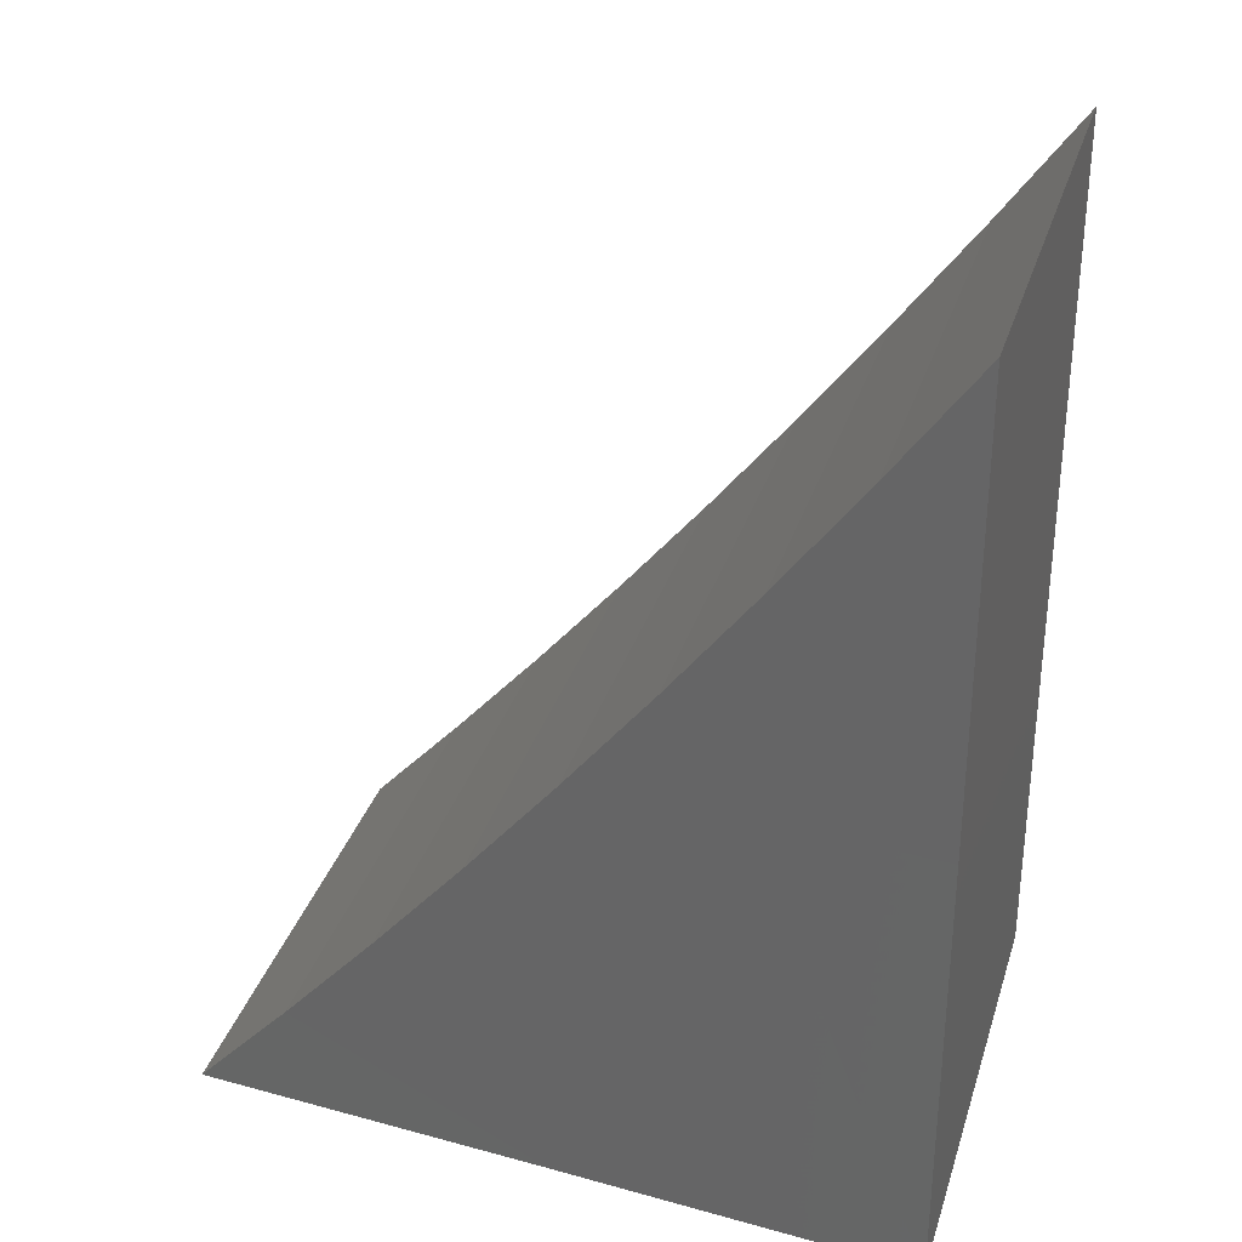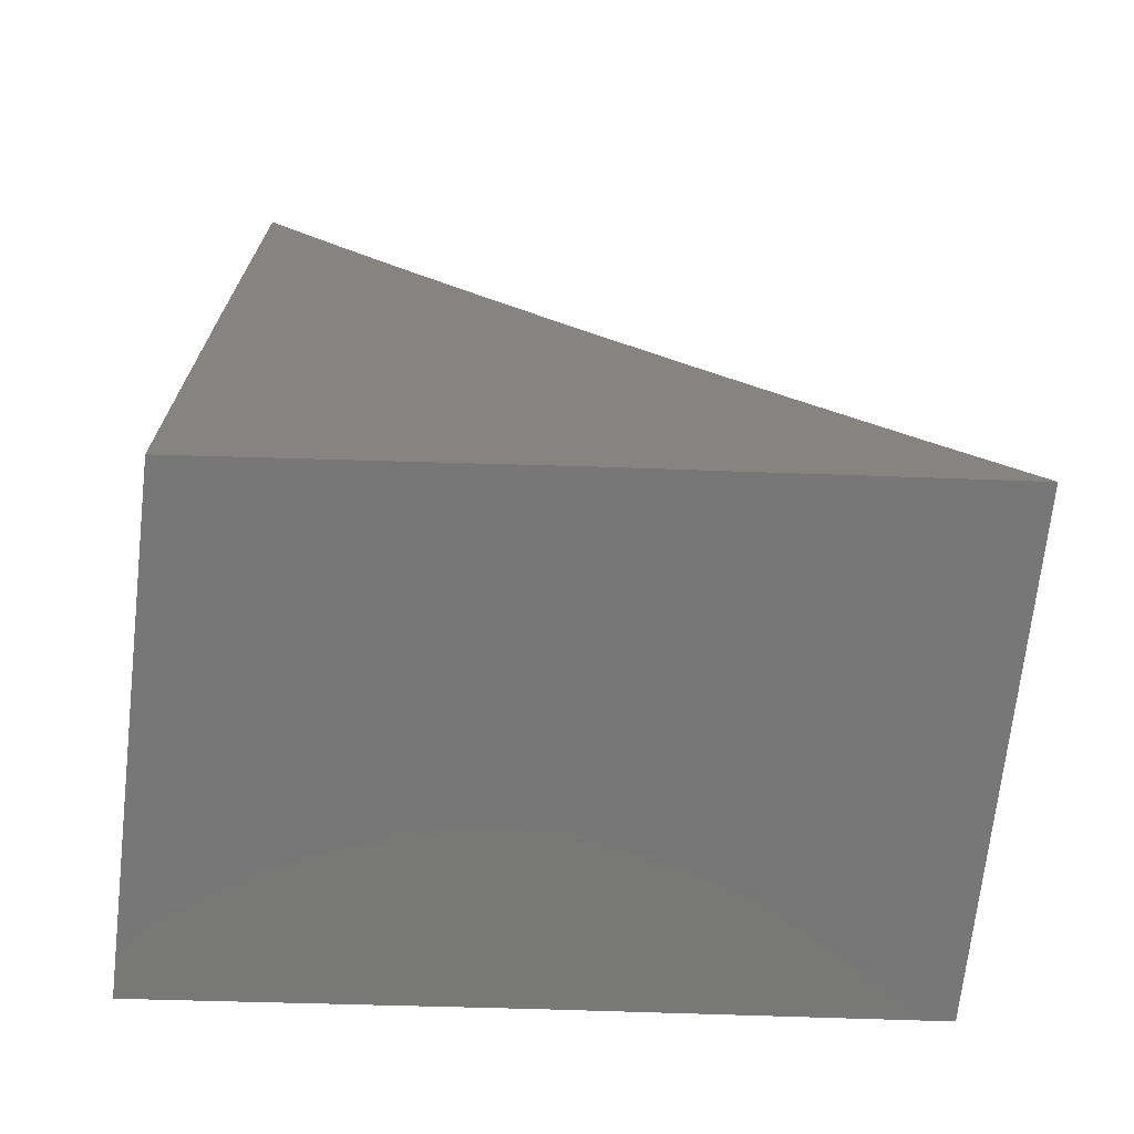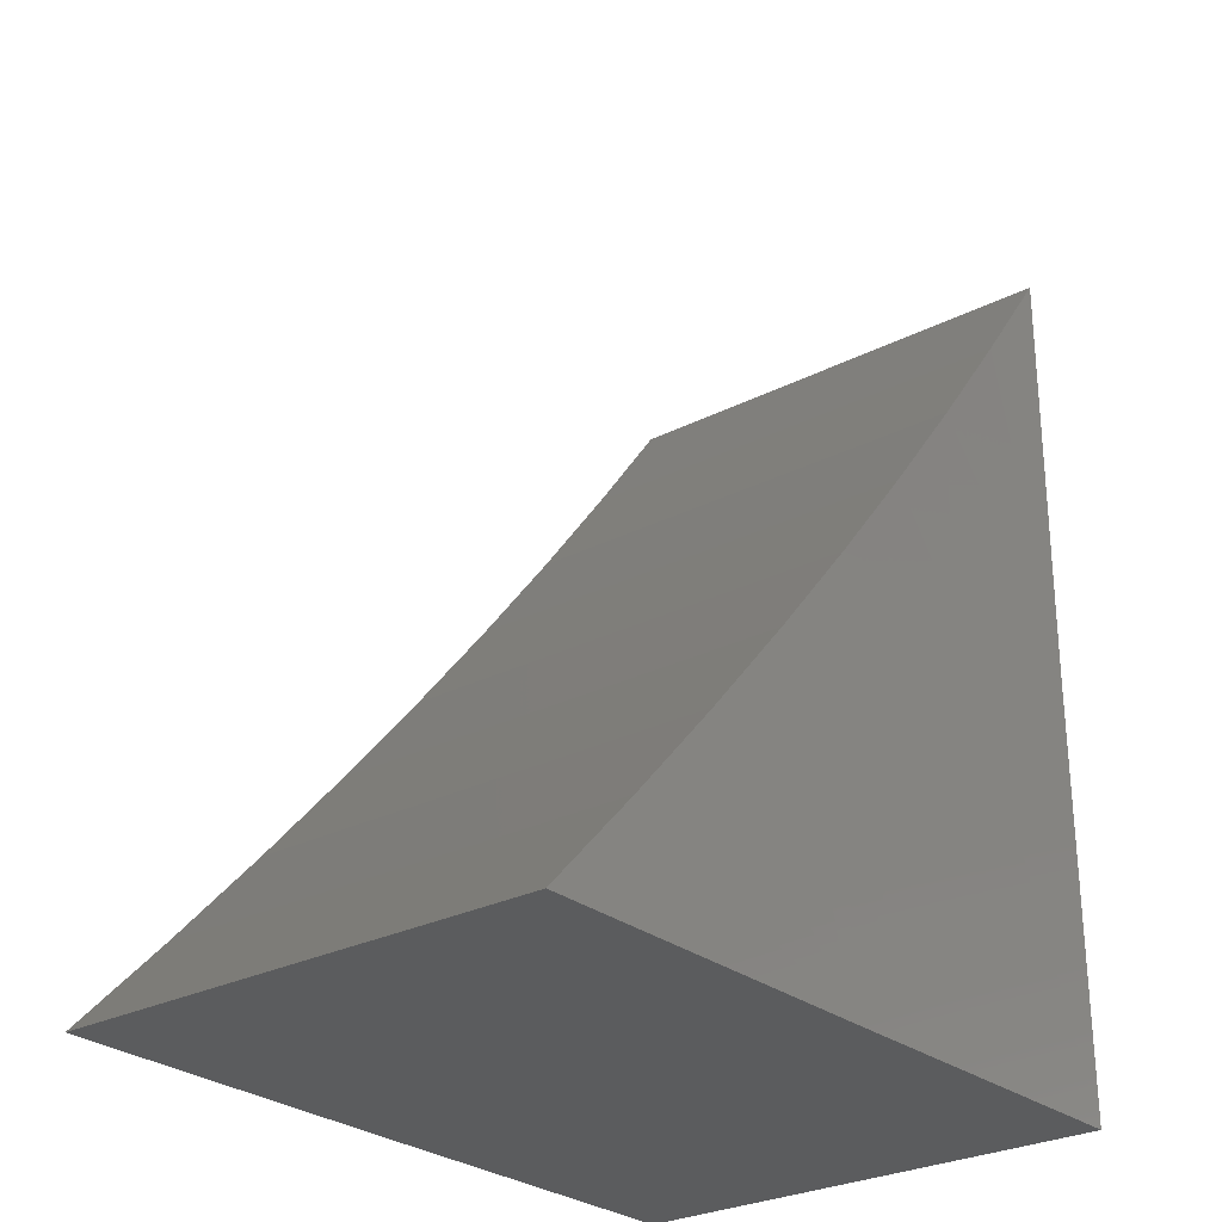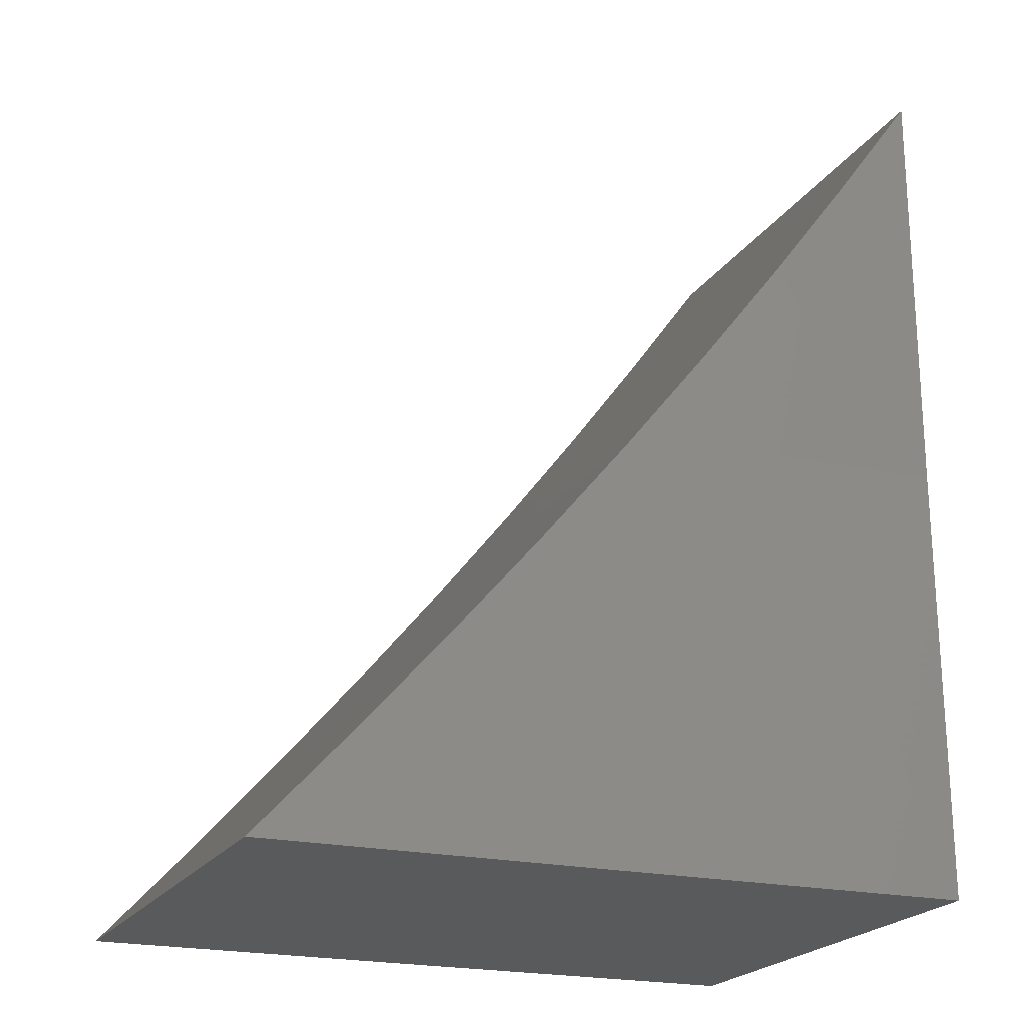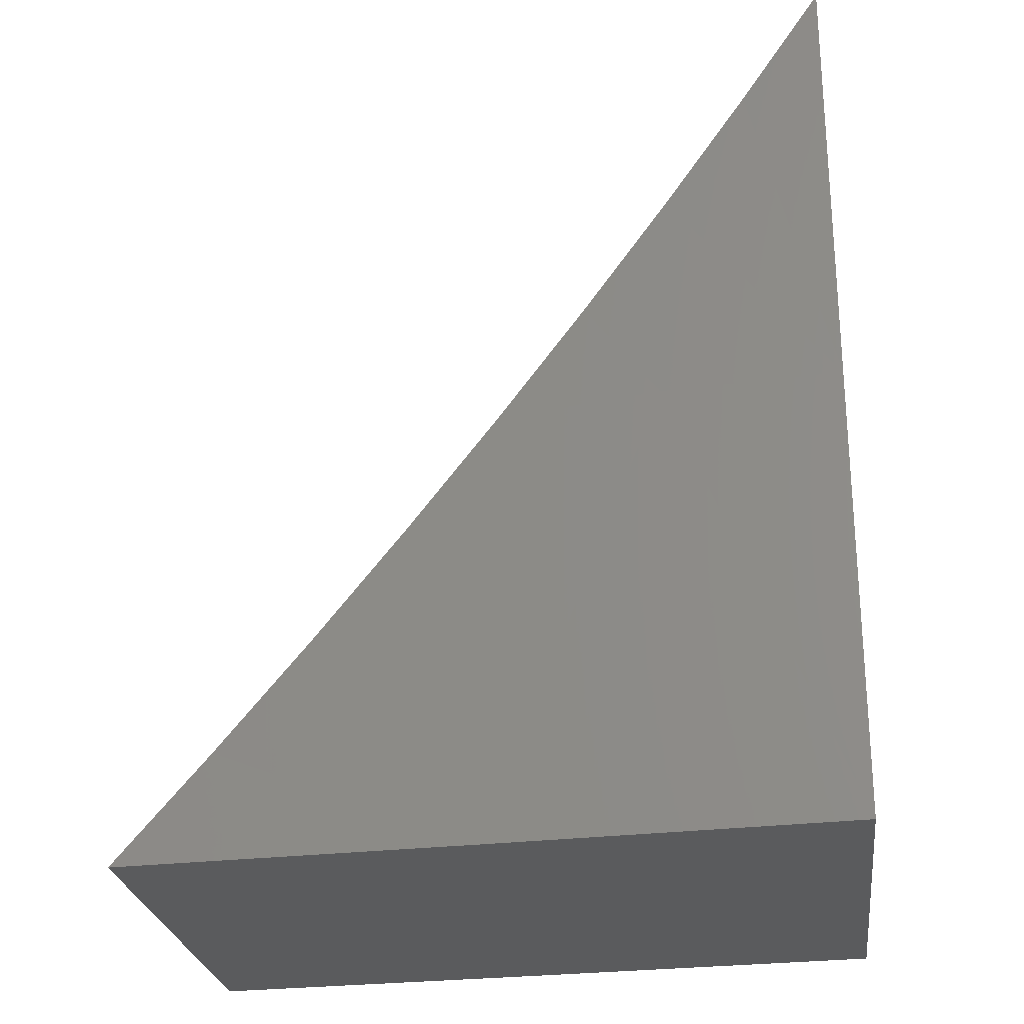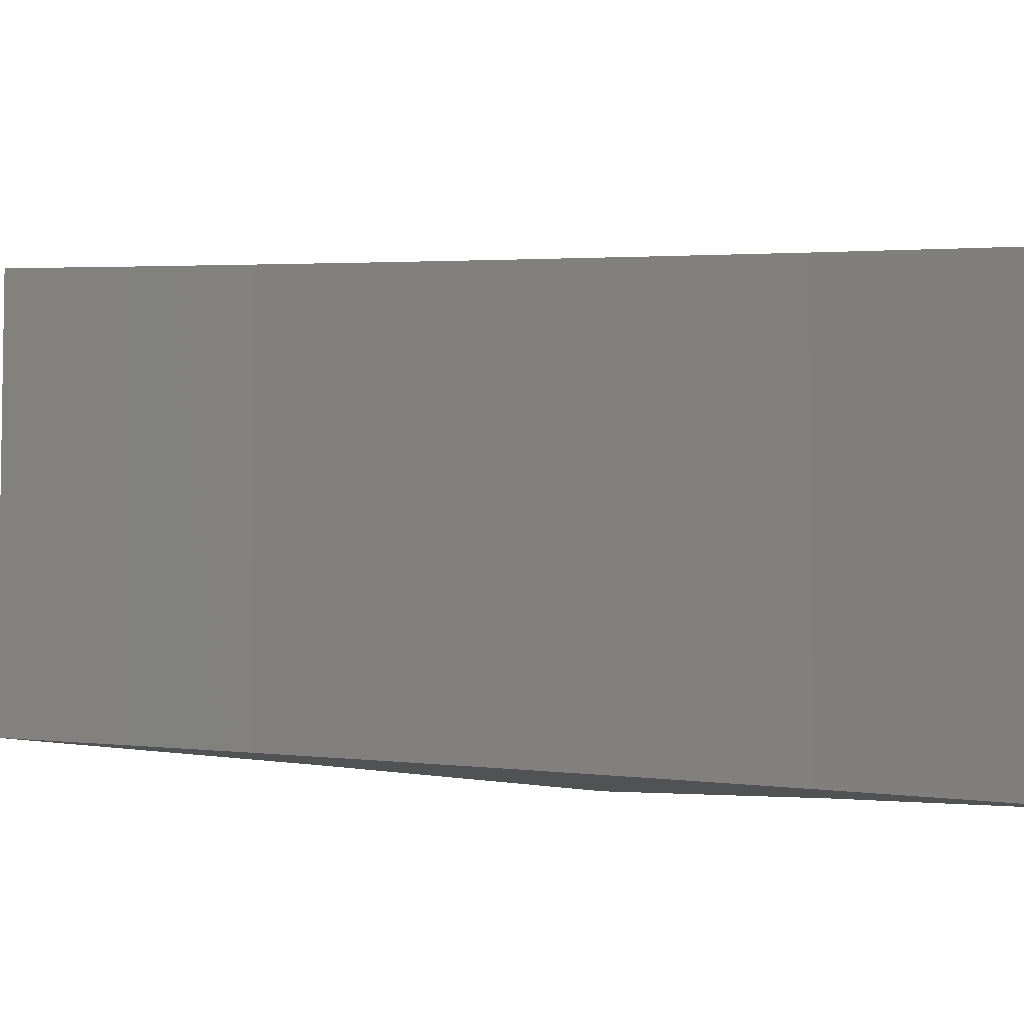
<metadata>
{"format":"stl","ext":"stl","renderer":"f3d","projection":"perspective","resolution":1024,"background":"white","views":[{"elev":32.4,"azim":16.3,"up":"+Z"},{"elev":-70.2,"azim":173.5,"up":"+Z"},{"elev":-29.0,"azim":-53.2,"up":"+Z"},{"elev":-22.6,"azim":-25.1,"up":"+Z"},{"elev":-25.7,"azim":7.1,"up":"+Z"},{"elev":-5.3,"azim":-28.0,"up":"+Y"}]}
</metadata>
<code>
# stl→obj: 26 verts, 48 faces
v 1 10.87 0.1675
v 1 10.87 0.08376
v 0.9848 10.87 0.1456
v 0.9691 10.87 0.1239
v 0.9668 10.87 0.08363
v 0.9531 10.87 0.1025
v 0.9366 10.88 0.08142
v 0.9336 10.88 -1.175e-08
v 0.9198 10.88 0.06059
v 0.9026 10.88 0.04007
v 0.8851 10.88 0.01987
v 0.8672 10.88 -2.351e-08
v 1 10.87 0
v 0.9336 10.79 2.39e-15
v 1 10.78 0
v 0.9668 10.78 0.08363
v 1 10.78 0.08376
v 0.9691 10.78 0.1239
v 0.9847 10.78 0.1456
v 1 10.78 0.1675
v 0.953 10.78 0.1024
v 0.9366 10.79 0.08132
v 0.9198 10.79 0.06052
v 0.9026 10.79 0.04002
v 0.8851 10.79 0.01985
v 0.8672 10.79 4.779e-15
f 1 2 3
f 3 2 4
f 4 2 5
f 4 5 6
f 6 5 7
f 7 5 8
f 7 8 9
f 9 8 10
f 10 8 11
f 11 8 12
f 2 13 5
f 5 13 8
f 14 15 16
f 16 15 17
f 16 17 18
f 18 17 19
f 19 17 20
f 18 21 16
f 16 21 22
f 16 22 14
f 14 22 23
f 14 23 24
f 24 25 14
f 14 25 26
f 20 1 19
f 19 1 3
f 19 3 18
f 18 3 4
f 18 4 21
f 21 4 6
f 21 6 22
f 22 6 7
f 22 7 23
f 23 7 9
f 23 9 24
f 24 9 10
f 24 10 25
f 25 10 11
f 25 11 26
f 26 11 12
f 13 2 15
f 15 2 17
f 17 2 1
f 17 1 20
f 12 8 26
f 26 8 14
f 14 8 13
f 14 13 15

</code>
